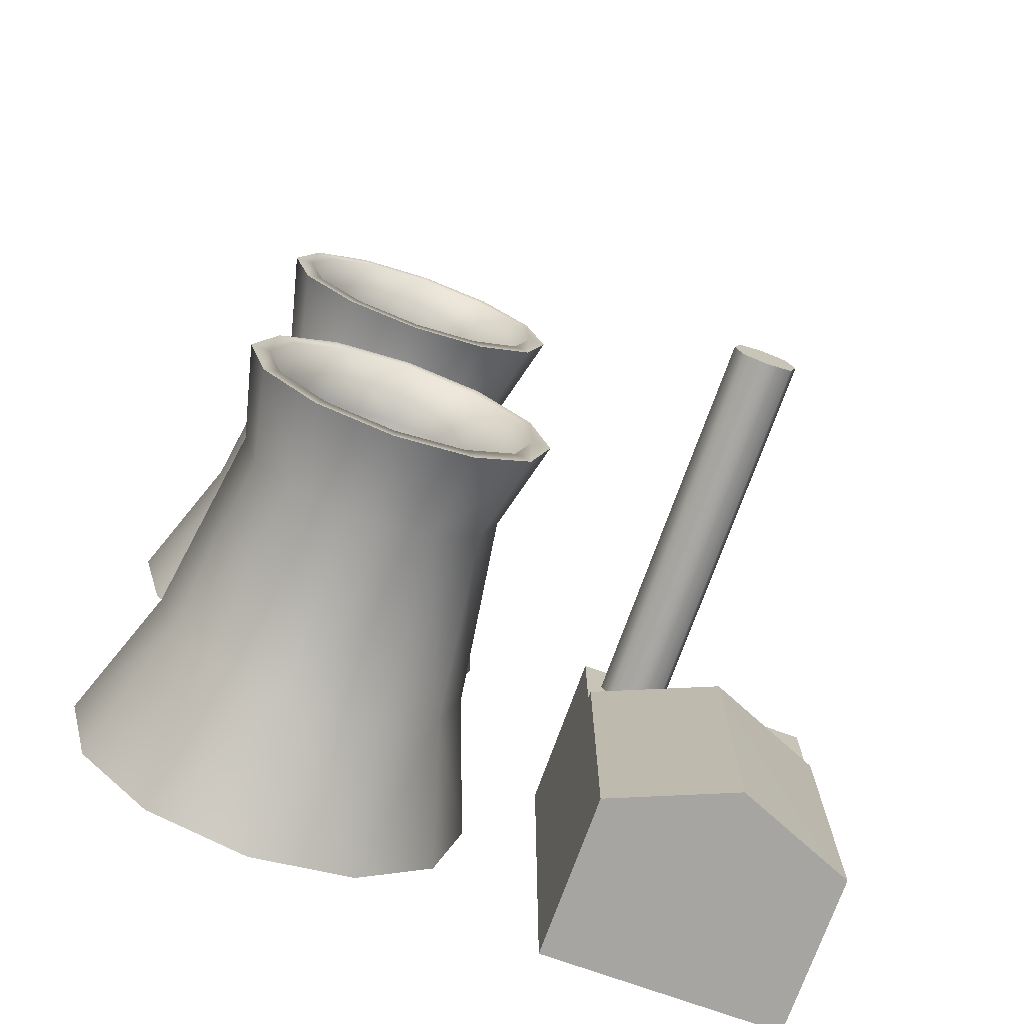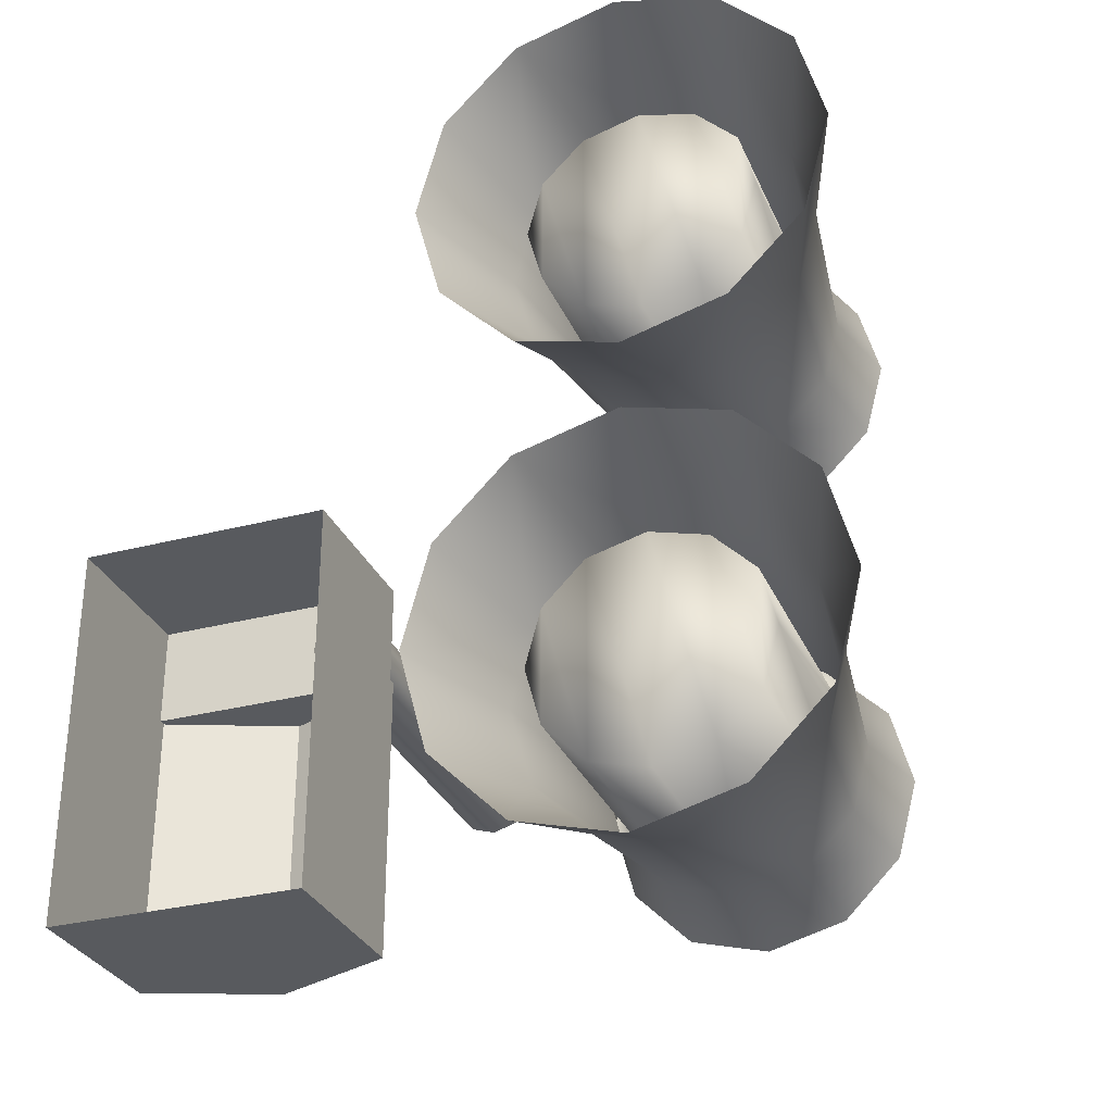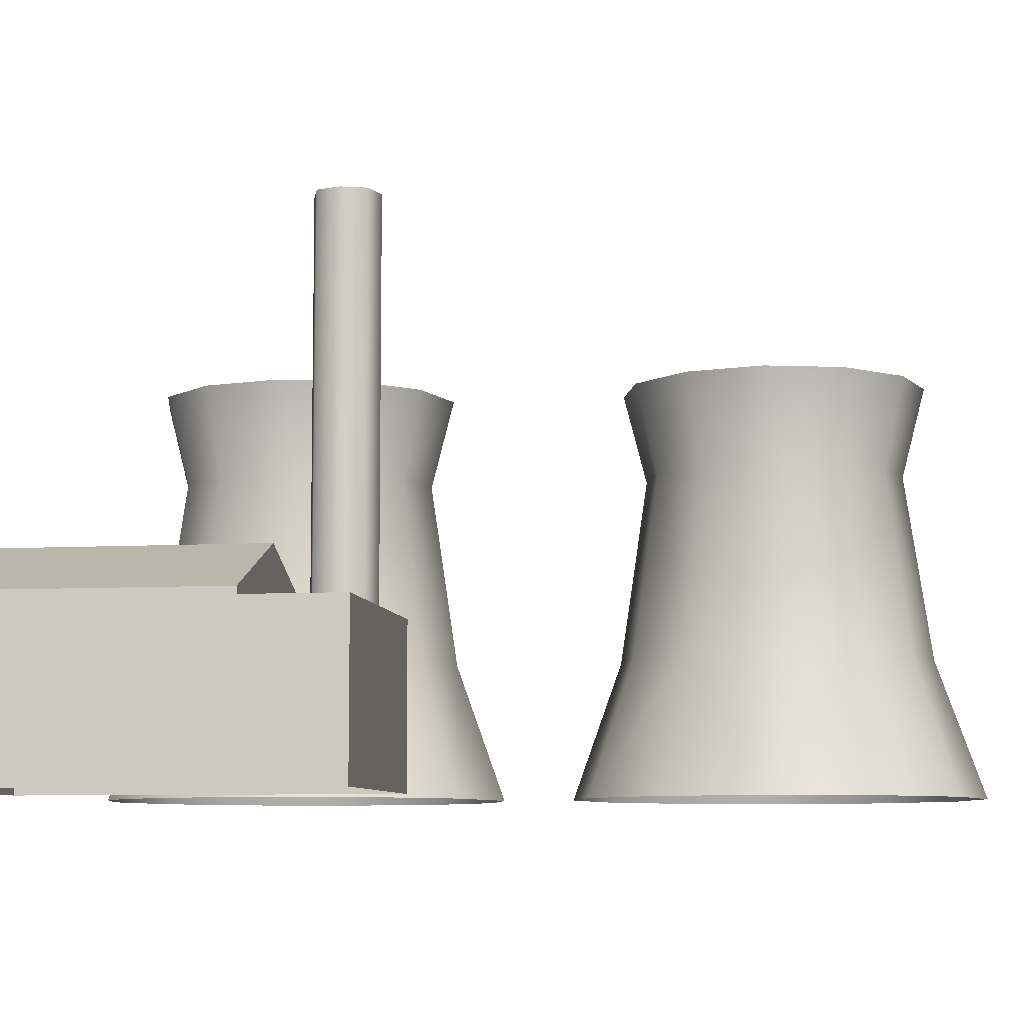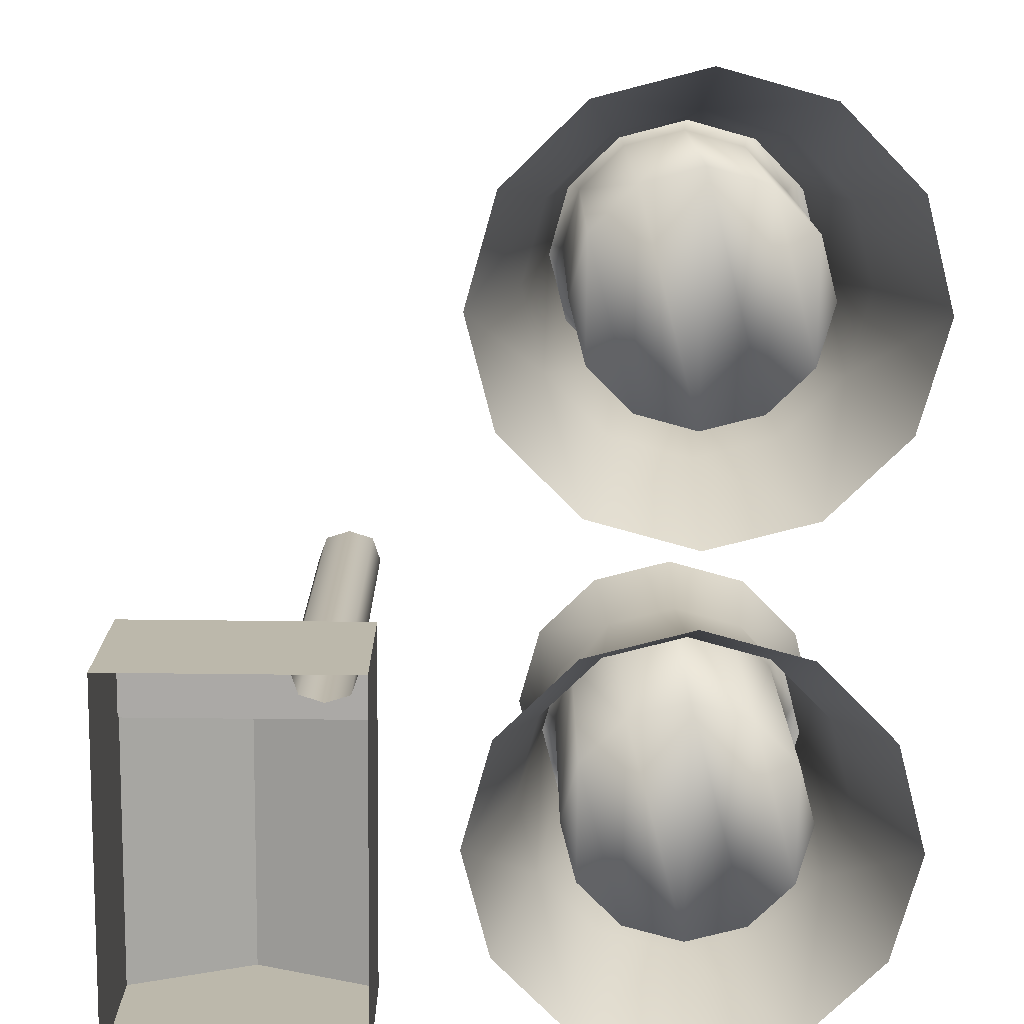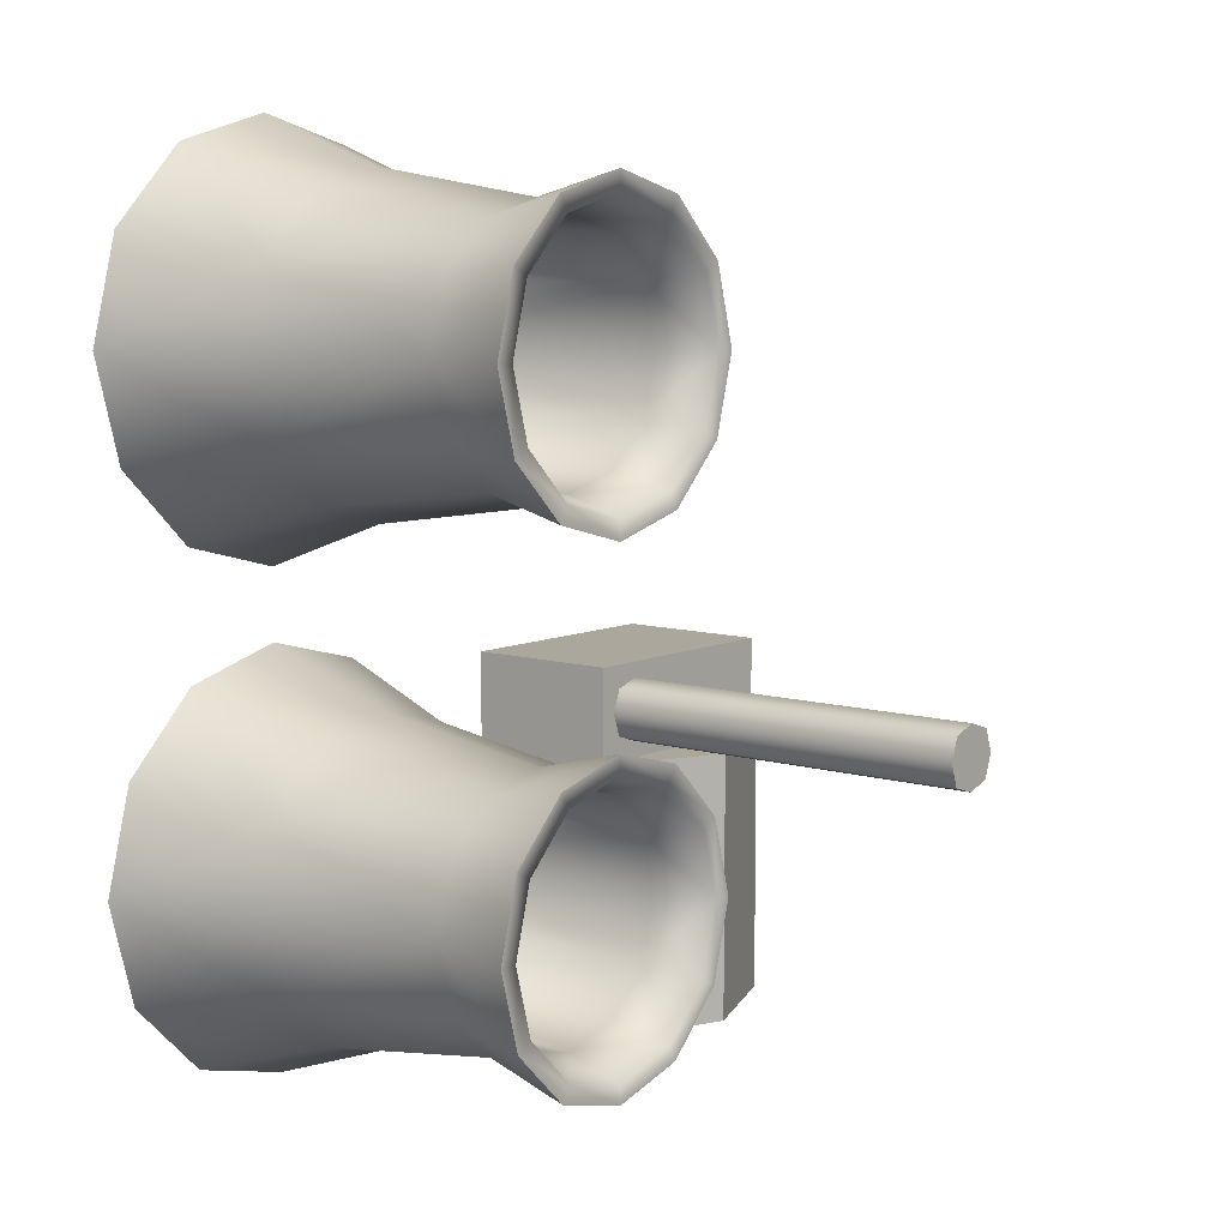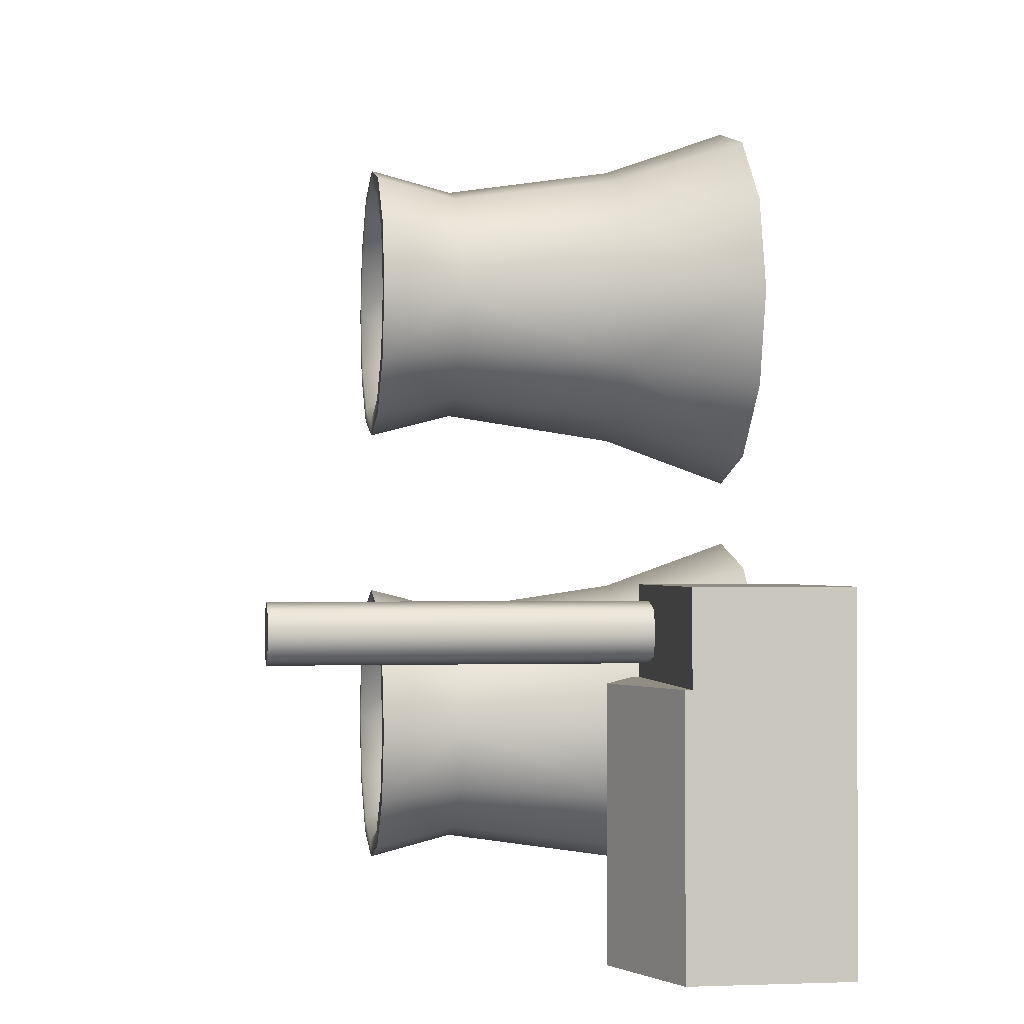
<metadata>
{"format":"obj","ext":"obj","renderer":"f3d","projection":"perspective","resolution":1024,"background":"white","views":[{"elev":-73.8,"azim":160.3,"up":"+Z"},{"elev":-30.9,"azim":20.5,"up":"+Z"},{"elev":-7.7,"azim":-81.1,"up":"+Y"},{"elev":-75.5,"azim":-0.6,"up":"+Y"},{"elev":8.3,"azim":129.0,"up":"+Z"},{"elev":-1.2,"azim":-98.7,"up":"+Z"}]}
</metadata>
<code>
o cylinder3_copy5
v 5.18 2.875 5.123
v 5.038 2.875 5.655
v 4.648 2.875 6.044
v 4.117 2.875 6.186
v 3.585 2.875 6.044
v 3.196 2.875 5.655
v 3.053 2.875 5.123
v 3.196 2.875 4.591
v 3.585 2.875 4.202
v 4.117 2.875 4.059
v 4.648 2.875 4.202
v 5.038 2.875 4.591
v 5.554 0 5.123
v 5.361 0 5.841
v 4.835 0 6.368
v 4.117 0 6.56
v 3.398 0 6.368
v 2.872 0 5.841
v 2.679 0 5.123
v 2.872 0 4.404
v 3.398 0 3.878
v 4.117 0 3.686
v 4.835 0 3.878
v 5.361 0 4.404
v 5.02 2.249 5.123
v 5.211 0.9582 5.123
v 4.899 2.249 5.574
v 5.065 0.9582 5.67
v 4.568 2.249 5.905
v 4.664 0.9582 6.071
v 4.117 2.249 6.026
v 4.117 0.9582 6.218
v 3.665 2.249 5.905
v 3.569 0.9582 6.071
v 3.335 2.249 5.574
v 3.169 0.9582 5.67
v 3.214 2.249 5.123
v 3.022 0.9582 5.123
v 3.335 2.249 4.671
v 3.169 0.9582 4.575
v 3.665 2.249 4.341
v 3.569 0.9582 4.175
v 4.117 2.249 4.22
v 4.117 0.9582 4.028
v 4.568 2.249 4.341
v 4.664 0.9582 4.175
v 4.899 2.249 4.671
v 5.065 0.9582 4.575
v 4.927 2.875 5.591
v 5.053 2.875 5.123
v 4.927 2.875 4.655
v 4.585 2.875 4.312
v 4.117 2.875 4.187
v 3.649 2.875 4.312
v 3.306 2.875 4.655
v 3.181 2.875 5.123
v 3.306 2.875 5.591
v 3.649 2.875 5.933
v 4.117 2.875 6.059
v 4.585 2.875 5.933
v 4.819 2.487 5.528
v 4.927 2.487 5.123
v 4.819 2.487 4.718
v 4.522 2.487 4.421
v 4.117 2.487 4.312
v 3.711 2.487 4.421
v 3.415 2.487 4.718
v 3.306 2.487 5.123
v 3.415 2.487 5.528
v 3.711 2.487 5.825
v 4.117 2.487 5.933
v 4.522 2.487 5.825
v 4.819 0.4814 5.528
v 4.927 0.4814 5.123
v 4.819 0.4814 4.718
v 4.522 0.4814 4.421
v 4.117 0.4814 4.312
v 3.711 0.4814 4.421
v 3.415 0.4814 4.718
v 3.306 0.4814 5.123
v 3.415 0.4814 5.528
v 3.711 0.4814 5.825
v 4.117 0.4814 5.933
v 4.522 0.4814 5.825
g cylinder3_copy5_black
f 49 61 60
f 50 61 49
f 51 63 50
f 52 63 51
f 53 65 52
f 54 65 53
f 55 67 54
f 56 67 55
f 57 69 56
f 58 69 57
f 59 71 58
f 60 71 59
f 61 50 62
f 61 84 72
f 62 50 63
f 62 74 61
f 63 52 64
f 63 74 62
f 64 52 65
f 64 76 63
f 65 54 66
f 65 76 64
f 66 54 67
f 66 78 65
f 67 56 68
f 67 78 66
f 68 56 69
f 68 80 67
f 69 58 70
f 69 80 68
f 70 58 71
f 70 82 69
f 71 60 72
f 71 82 70
f 72 60 61
f 72 84 71
f 73 61 74
f 73 75 84
f 73 84 61
f 74 63 75
f 74 75 73
f 75 63 76
f 76 65 77
f 76 84 75
f 77 65 78
f 77 83 76
f 78 67 79
f 78 82 77
f 79 67 80
f 79 81 78
f 80 69 81
f 80 81 79
f 81 69 82
f 82 71 83
f 82 78 81
f 83 71 84
f 83 77 82
f 84 76 83
g cylinder3_copy5_cooling
f 1 50 2
f 2 60 3
f 3 60 4
f 4 58 5
f 5 58 6
f 6 56 7
f 7 56 8
f 8 54 9
f 9 54 10
f 10 52 11
f 11 52 12
f 12 50 1
f 49 2 50
f 49 60 2
f 50 12 51
f 51 12 52
f 52 10 53
f 53 10 54
f 54 8 55
f 55 8 56
f 56 6 57
f 57 6 58
f 58 4 59
f 59 4 60
f 1 25 12
f 2 25 1
f 2 29 27
f 3 29 2
f 4 29 3
f 4 33 31
f 5 33 4
f 6 33 5
f 6 37 35
f 7 37 6
f 8 37 7
f 8 41 39
f 9 41 8
f 10 41 9
f 10 45 43
f 11 45 10
f 12 25 47
f 12 45 11
f 13 28 14
f 13 48 26
f 14 28 15
f 15 28 30
f 15 32 16
f 16 32 17
f 17 32 34
f 17 36 18
f 18 36 19
f 19 36 38
f 19 40 20
f 20 40 21
f 21 40 42
f 21 44 22
f 22 44 23
f 23 44 46
f 23 48 24
f 24 48 13
f 25 28 26
f 26 28 13
f 26 48 25
f 27 25 2
f 27 29 28
f 28 25 27
f 29 32 30
f 30 28 29
f 30 32 15
f 31 29 4
f 31 33 32
f 32 29 31
f 33 36 34
f 34 32 33
f 34 36 17
f 35 33 6
f 35 37 36
f 36 33 35
f 37 40 38
f 38 36 37
f 38 40 19
f 39 37 8
f 39 41 40
f 40 37 39
f 41 44 42
f 42 40 41
f 42 44 21
f 43 41 10
f 43 45 44
f 44 41 43
f 45 48 46
f 46 44 45
f 46 48 23
f 47 25 48
f 47 45 12
f 48 45 47
o cube4
v 0.4123 0 2.884
v 0.4123 1.111 2.884
v 2.114 1.111 2.884
v 2.114 0 2.884
v 0.4123 0 0.2876
v 0.4123 1.111 0.2876
v 2.114 1.111 0.2876
v 2.114 0 0.2876
v 1.426 1.111 2.884
v 0.4123 1.111 2.213
v 2.114 1.111 2.213
v 1.426 1.111 2.213
v 1.942 1.111 2.714
v 1.942 1.111 2.382
v 1.598 1.111 2.382
v 1.598 1.111 2.714
v 2 1.111 2.548
v 1.77 1.111 2.327
v 1.54 1.111 2.548
v 1.77 1.111 2.77
v 2.114 1.111 2.548
v 1.77 1.111 2.213
v 1.426 1.111 2.548
v 1.77 1.111 2.884
v 1.77 3.816 2.77
v 1.942 3.816 2.714
v 2 3.816 2.548
v 1.942 3.816 2.382
v 1.77 3.816 2.327
v 1.598 3.816 2.382
v 1.54 3.816 2.548
v 1.598 3.816 2.714
v 1.263 1.111 0.2876
v 1.261 1.111 2.213
v 1.263 1.511 0.2876
v 1.261 1.511 2.213
v 0.4123 1.16 0.2876
v 0.4123 1.16 2.213
v 2.114 1.16 2.213
v 2.114 1.16 0.2876
g cube4_Roof
f 120 124 119
f 124 120 123
f 119 121 120
f 122 120 121
g cube4_black
f 110 111 109
f 111 113 109
f 112 113 111
f 113 115 109
f 114 115 113
f 116 109 115
g cube4_building
f 86 118 94
f 87 101 97
f 87 104 108
f 93 103 107
f 93 104 100
f 93 107 86
f 95 101 105
f 95 102 98
f 96 102 106
f 96 103 99
f 96 118 107
f 97 104 87
f 101 95 98
f 102 96 99
f 103 93 100
f 105 101 87
f 106 102 95
f 107 103 96
f 107 118 86
f 108 104 93
f 85 94 89
f 86 94 85
f 88 105 87
f 89 94 90
f 91 95 92
f 91 124 95
f 92 95 88
f 94 121 90
f 95 124 123
f 105 88 95
f 122 121 94
f 85 93 86
f 87 108 88
f 88 93 85
f 89 117 92
f 90 117 89
f 90 121 117
f 92 117 91
f 93 88 108
f 94 120 122
f 95 123 106
f 96 120 118
f 106 120 96
f 117 121 119
f 117 124 91
f 118 120 94
f 119 124 117
f 123 120 106
g cube4_chimney
f 97 110 104
f 98 112 101
f 99 114 102
f 100 116 103
f 101 110 97
f 102 112 98
f 103 114 99
f 104 116 100
f 109 104 110
f 109 116 104
f 110 101 111
f 111 101 112
f 112 102 113
f 113 102 114
f 114 103 115
f 115 103 116
o cylinder3
v 5.18 2.875 1.756
v 5.038 2.875 2.288
v 4.648 2.875 2.677
v 4.117 2.875 2.819
v 3.585 2.875 2.677
v 3.196 2.875 2.288
v 3.053 2.875 1.756
v 3.196 2.875 1.224
v 3.585 2.875 0.8347
v 4.117 2.875 0.6922
v 4.648 2.875 0.8347
v 5.038 2.875 1.224
v 5.554 0 1.756
v 5.361 0 2.474
v 4.835 0 3
v 4.117 0 3.193
v 3.398 0 3
v 2.872 0 2.474
v 2.679 0 1.756
v 2.872 0 1.037
v 3.398 0 0.511
v 4.117 0 0.3185
v 4.835 0 0.511
v 5.361 0 1.037
v 5.02 2.249 1.756
v 5.211 0.9582 1.756
v 4.899 2.249 2.207
v 5.065 0.9582 2.303
v 4.568 2.249 2.538
v 4.664 0.9582 2.704
v 4.117 2.249 2.659
v 4.117 0.9582 2.851
v 3.665 2.249 2.538
v 3.569 0.9582 2.704
v 3.335 2.249 2.207
v 3.169 0.9582 2.303
v 3.214 2.249 1.756
v 3.022 0.9582 1.756
v 3.335 2.249 1.304
v 3.169 0.9582 1.208
v 3.665 2.249 0.9737
v 3.569 0.9582 0.8076
v 4.117 2.249 0.8528
v 4.117 0.9582 0.6609
v 4.568 2.249 0.9737
v 4.664 0.9582 0.8076
v 4.899 2.249 1.304
v 5.065 0.9582 1.208
v 4.927 2.875 2.224
v 5.053 2.875 1.756
v 4.927 2.875 1.288
v 4.585 2.875 0.9452
v 4.117 2.875 0.8198
v 3.649 2.875 0.9452
v 3.306 2.875 1.288
v 3.181 2.875 1.756
v 3.306 2.875 2.224
v 3.649 2.875 2.566
v 4.117 2.875 2.692
v 4.585 2.875 2.566
v 4.819 2.487 2.161
v 4.927 2.487 1.756
v 4.819 2.487 1.35
v 4.522 2.487 1.054
v 4.117 2.487 0.9452
v 3.711 2.487 1.054
v 3.415 2.487 1.35
v 3.306 2.487 1.756
v 3.415 2.487 2.161
v 3.711 2.487 2.458
v 4.117 2.487 2.566
v 4.522 2.487 2.458
v 4.819 0.4814 2.161
v 4.927 0.4814 1.756
v 4.819 0.4814 1.35
v 4.522 0.4814 1.054
v 4.117 0.4814 0.9452
v 3.711 0.4814 1.054
v 3.415 0.4814 1.35
v 3.306 0.4814 1.756
v 3.415 0.4814 2.161
v 3.711 0.4814 2.458
v 4.117 0.4814 2.566
v 4.522 0.4814 2.458
g cylinder3_black
f 173 185 184
f 174 185 173
f 175 187 174
f 176 187 175
f 177 189 176
f 178 189 177
f 179 191 178
f 180 191 179
f 181 193 180
f 182 193 181
f 183 195 182
f 184 195 183
f 185 174 186
f 185 208 196
f 186 174 187
f 186 198 185
f 187 176 188
f 187 198 186
f 188 176 189
f 188 200 187
f 189 178 190
f 189 200 188
f 190 178 191
f 190 202 189
f 191 180 192
f 191 202 190
f 192 180 193
f 192 204 191
f 193 182 194
f 193 204 192
f 194 182 195
f 194 206 193
f 195 184 196
f 195 206 194
f 196 184 185
f 196 208 195
f 197 185 198
f 197 199 208
f 197 208 185
f 198 187 199
f 198 199 197
f 199 187 200
f 200 189 201
f 200 208 199
f 201 189 202
f 201 207 200
f 202 191 203
f 202 206 201
f 203 191 204
f 203 205 202
f 204 193 205
f 204 205 203
f 205 193 206
f 206 195 207
f 206 202 205
f 207 195 208
f 207 201 206
f 208 200 207
g cylinder3_cooling
f 125 174 126
f 126 184 127
f 127 184 128
f 128 182 129
f 129 182 130
f 130 180 131
f 131 180 132
f 132 178 133
f 133 178 134
f 134 176 135
f 135 176 136
f 136 174 125
f 173 126 174
f 173 184 126
f 174 136 175
f 175 136 176
f 176 134 177
f 177 134 178
f 178 132 179
f 179 132 180
f 180 130 181
f 181 130 182
f 182 128 183
f 183 128 184
f 125 149 136
f 126 149 125
f 126 153 151
f 127 153 126
f 128 153 127
f 128 157 155
f 129 157 128
f 130 157 129
f 130 161 159
f 131 161 130
f 132 161 131
f 132 165 163
f 133 165 132
f 134 165 133
f 134 169 167
f 135 169 134
f 136 149 171
f 136 169 135
f 137 152 138
f 137 172 150
f 138 152 139
f 139 152 154
f 139 156 140
f 140 156 141
f 141 156 158
f 141 160 142
f 142 160 143
f 143 160 162
f 143 164 144
f 144 164 145
f 145 164 166
f 145 168 146
f 146 168 147
f 147 168 170
f 147 172 148
f 148 172 137
f 149 152 150
f 150 152 137
f 150 172 149
f 151 149 126
f 151 153 152
f 152 149 151
f 153 156 154
f 154 152 153
f 154 156 139
f 155 153 128
f 155 157 156
f 156 153 155
f 157 160 158
f 158 156 157
f 158 160 141
f 159 157 130
f 159 161 160
f 160 157 159
f 161 164 162
f 162 160 161
f 162 164 143
f 163 161 132
f 163 165 164
f 164 161 163
f 165 168 166
f 166 164 165
f 166 168 145
f 167 165 134
f 167 169 168
f 168 165 167
f 169 172 170
f 170 168 169
f 170 172 147
f 171 149 172
f 171 169 136
f 172 169 171

</code>
